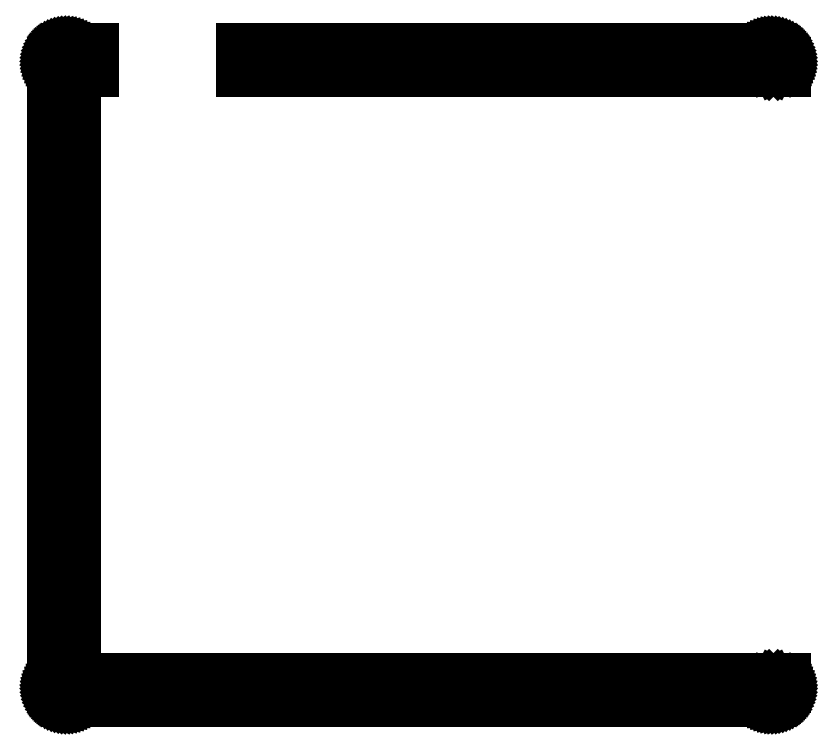
<metadata>
{"format":"dxf","ext":"dxf","renderer":"ezdxf+matplotlib","layout":"modelspace","background":"white","min_lineweight":24,"dpi":150}
</metadata>
<code>
0
SECTION
2
ENTITIES
0
LINE
8
0
10
8.865
20
134.3
30
0
11
8.865
21
129.3
31
0
0
LINE
8
0
10
8.865
20
129.3
30
0
11
5.096
21
129.3
31
0
0
LINE
8
0
10
5.096
20
129.3
30
0
11
5.096
21
5.17
31
0
0
LINE
8
0
10
5.096
20
5.17
30
0
11
150.5
21
5.17
31
0
0
LINE
8
0
10
150.5
20
5.17
30
0
11
150.5
21
3.169
31
0
0
LINE
8
0
10
150.5
20
3.169
30
0
11
150.5
21
2.935
31
0
0
LINE
8
0
10
150.5
20
2.935
30
0
11
150.5
21
2.701
31
0
0
LINE
8
0
10
150.5
20
2.701
30
0
11
150.4
21
2.469
31
0
0
LINE
8
0
10
150.4
20
2.469
30
0
11
150.4
21
2.243
31
0
0
LINE
8
0
10
150.4
20
2.243
30
0
11
150.3
21
2.022
31
0
0
LINE
8
0
10
150.3
20
2.022
30
0
11
150.2
21
1.808
31
0
0
LINE
8
0
10
150.2
20
1.808
30
0
11
150.1
21
1.603
31
0
0
LINE
8
0
10
150.1
20
1.603
30
0
11
149.9
21
1.407
31
0
0
LINE
8
0
10
149.9
20
1.407
30
0
11
149.8
21
1.222
31
0
0
LINE
8
0
10
149.8
20
1.222
30
0
11
149.6
21
1.049
31
0
0
LINE
8
0
10
149.6
20
1.049
30
0
11
149.5
21
0.8888
31
0
0
LINE
8
0
10
149.5
20
0.8888
30
0
11
149.3
21
0.7428
31
0
0
LINE
8
0
10
149.3
20
0.7428
30
0
11
149.1
21
0.6119
31
0
0
LINE
8
0
10
149.1
20
0.6119
30
0
11
148.9
21
0.4975
31
0
0
LINE
8
0
10
148.9
20
0.4975
30
0
11
148.7
21
0.3983
31
0
0
LINE
8
0
10
148.7
20
0.3983
30
0
11
148.4
21
0.3169
31
0
0
LINE
8
0
10
148.4
20
0.3169
30
0
11
148.2
21
0.2522
31
0
0
LINE
8
0
10
148.2
20
0.2522
30
0
11
148
21
0.2067
31
0
0
LINE
8
0
10
148
20
0.2067
30
0
11
147.7
21
0.1791
31
0
0
LINE
8
0
10
147.7
20
0.1791
30
0
11
147.5
21
0.1695
31
0
0
LINE
8
0
10
147.5
20
0.1695
30
0
11
3.095
21
0.1695
31
0
0
LINE
8
0
10
3.095
20
0.1695
30
0
11
2.859
21
0.1791
31
0
0
LINE
8
0
10
2.859
20
0.1791
30
0
11
2.625
21
0.2067
31
0
0
LINE
8
0
10
2.625
20
0.2067
30
0
11
2.395
21
0.2522
31
0
0
LINE
8
0
10
2.395
20
0.2522
30
0
11
2.168
21
0.3169
31
0
0
LINE
8
0
10
2.168
20
0.3169
30
0
11
1.947
21
0.3983
31
0
0
LINE
8
0
10
1.947
20
0.3983
30
0
11
1.734
21
0.4975
31
0
0
LINE
8
0
10
1.734
20
0.4975
30
0
11
1.527
21
0.6119
31
0
0
LINE
8
0
10
1.527
20
0.6119
30
0
11
1.331
21
0.7428
31
0
0
LINE
8
0
10
1.331
20
0.7428
30
0
11
1.147
21
0.8888
31
0
0
LINE
8
0
10
1.147
20
0.8888
30
0
11
0.9729
21
1.049
31
0
0
LINE
8
0
10
0.9729
20
1.049
30
0
11
0.813
21
1.222
31
0
0
LINE
8
0
10
0.813
20
1.222
30
0
11
0.667
21
1.407
31
0
0
LINE
8
0
10
0.667
20
1.407
30
0
11
0.5374
21
1.603
31
0
0
LINE
8
0
10
0.5374
20
1.603
30
0
11
0.4217
21
1.808
31
0
0
LINE
8
0
10
0.4217
20
1.808
30
0
11
0.3238
21
2.022
31
0
0
LINE
8
0
10
0.3238
20
2.022
30
0
11
0.2412
21
2.243
31
0
0
LINE
8
0
10
0.2412
20
2.243
30
0
11
0.1778
21
2.469
31
0
0
LINE
8
0
10
0.1778
20
2.469
30
0
11
0.1309
21
2.701
31
0
0
LINE
8
0
10
0.1309
20
2.701
30
0
11
0.1047
21
2.935
31
0
0
LINE
8
0
10
0.1047
20
2.935
30
0
11
0.09508
21
3.169
31
0
0
LINE
8
0
10
0.09508
20
3.169
30
0
11
0.09508
21
131.3
31
0
0
LINE
8
0
10
0.09508
20
131.3
30
0
11
0.1047
21
131.5
31
0
0
LINE
8
0
10
0.1047
20
131.5
30
0
11
0.1309
21
131.8
31
0
0
LINE
8
0
10
0.1309
20
131.8
30
0
11
0.1778
21
132
31
0
0
LINE
8
0
10
0.1778
20
132
30
0
11
0.2412
21
132.2
31
0
0
LINE
8
0
10
0.2412
20
132.2
30
0
11
0.3238
21
132.5
31
0
0
LINE
8
0
10
0.3238
20
132.5
30
0
11
0.4217
21
132.7
31
0
0
LINE
8
0
10
0.4217
20
132.7
30
0
11
0.5374
21
132.9
31
0
0
LINE
8
0
10
0.5374
20
132.9
30
0
11
0.667
21
133.1
31
0
0
LINE
8
0
10
0.667
20
133.1
30
0
11
0.813
21
133.3
31
0
0
LINE
8
0
10
0.813
20
133.3
30
0
11
0.9729
21
133.4
31
0
0
LINE
8
0
10
0.9729
20
133.4
30
0
11
1.147
21
133.6
31
0
0
LINE
8
0
10
1.147
20
133.6
30
0
11
1.331
21
133.7
31
0
0
LINE
8
0
10
1.331
20
133.7
30
0
11
1.527
21
133.9
31
0
0
LINE
8
0
10
1.527
20
133.9
30
0
11
1.734
21
134
31
0
0
LINE
8
0
10
1.734
20
134
30
0
11
1.947
21
134.1
31
0
0
LINE
8
0
10
1.947
20
134.1
30
0
11
2.168
21
134.2
31
0
0
LINE
8
0
10
2.168
20
134.2
30
0
11
2.395
21
134.2
31
0
0
LINE
8
0
10
2.395
20
134.2
30
0
11
2.625
21
134.3
31
0
0
LINE
8
0
10
2.625
20
134.3
30
0
11
2.859
21
134.3
31
0
0
LINE
8
0
10
2.859
20
134.3
30
0
11
3.095
21
134.3
31
0
0
LINE
8
0
10
3.095
20
134.3
30
0
11
8.865
21
134.3
31
0
0
LINE
8
0
10
2.132
20
4.097
30
0
11
1.713
21
3.883
31
0
0
LINE
8
0
10
1.713
20
3.883
30
0
11
1.382
21
3.551
31
0
0
LINE
8
0
10
1.382
20
3.551
30
0
11
1.169
21
3.134
31
0
0
LINE
8
0
10
1.169
20
3.134
30
0
11
1.094
21
2.669
31
0
0
LINE
8
0
10
1.094
20
2.669
30
0
11
1.169
21
2.206
31
0
0
LINE
8
0
10
1.169
20
2.206
30
0
11
1.382
21
1.787
31
0
0
LINE
8
0
10
1.382
20
1.787
30
0
11
1.713
21
1.455
31
0
0
LINE
8
0
10
1.713
20
1.455
30
0
11
2.132
21
1.243
31
0
0
LINE
8
0
10
2.132
20
1.243
30
0
11
2.595
21
1.17
31
0
0
LINE
8
0
10
2.595
20
1.17
30
0
11
3.058
21
1.243
31
0
0
LINE
8
0
10
3.058
20
1.243
30
0
11
3.477
21
1.455
31
0
0
LINE
8
0
10
3.477
20
1.455
30
0
11
3.809
21
1.787
31
0
0
LINE
8
0
10
3.809
20
1.787
30
0
11
4.021
21
2.206
31
0
0
LINE
8
0
10
4.021
20
2.206
30
0
11
4.096
21
2.669
31
0
0
LINE
8
0
10
4.096
20
2.669
30
0
11
4.021
21
3.134
31
0
0
LINE
8
0
10
4.021
20
3.134
30
0
11
3.809
21
3.551
31
0
0
LINE
8
0
10
3.809
20
3.551
30
0
11
3.477
21
3.883
31
0
0
LINE
8
0
10
3.477
20
3.883
30
0
11
3.058
21
4.097
31
0
0
LINE
8
0
10
3.058
20
4.097
30
0
11
2.595
21
4.17
31
0
0
LINE
8
0
10
2.595
20
4.17
30
0
11
2.132
21
4.097
31
0
0
LINE
8
0
10
147.5
20
4.097
30
0
11
147.1
21
3.883
31
0
0
LINE
8
0
10
147.1
20
3.883
30
0
11
146.8
21
3.551
31
0
0
LINE
8
0
10
146.8
20
3.551
30
0
11
146.6
21
3.134
31
0
0
LINE
8
0
10
146.6
20
3.134
30
0
11
146.5
21
2.669
31
0
0
LINE
8
0
10
146.5
20
2.669
30
0
11
146.6
21
2.206
31
0
0
LINE
8
0
10
146.6
20
2.206
30
0
11
146.8
21
1.787
31
0
0
LINE
8
0
10
146.8
20
1.787
30
0
11
147.1
21
1.455
31
0
0
LINE
8
0
10
147.1
20
1.455
30
0
11
147.5
21
1.243
31
0
0
LINE
8
0
10
147.5
20
1.243
30
0
11
148
21
1.17
31
0
0
LINE
8
0
10
148
20
1.17
30
0
11
148.5
21
1.243
31
0
0
LINE
8
0
10
148.5
20
1.243
30
0
11
148.9
21
1.455
31
0
0
LINE
8
0
10
148.9
20
1.455
30
0
11
149.2
21
1.787
31
0
0
LINE
8
0
10
149.2
20
1.787
30
0
11
149.4
21
2.206
31
0
0
LINE
8
0
10
149.4
20
2.206
30
0
11
149.5
21
2.669
31
0
0
LINE
8
0
10
149.5
20
2.669
30
0
11
149.4
21
3.134
31
0
0
LINE
8
0
10
149.4
20
3.134
30
0
11
149.2
21
3.551
31
0
0
LINE
8
0
10
149.2
20
3.551
30
0
11
148.9
21
3.883
31
0
0
LINE
8
0
10
148.9
20
3.883
30
0
11
148.5
21
4.097
31
0
0
LINE
8
0
10
148.5
20
4.097
30
0
11
148
21
4.17
31
0
0
LINE
8
0
10
148
20
4.17
30
0
11
147.5
21
4.097
31
0
0
LINE
8
0
10
38.86
20
129.3
30
0
11
38.86
21
134.3
31
0
0
LINE
8
0
10
38.86
20
134.3
30
0
11
147.5
21
134.3
31
0
0
LINE
8
0
10
147.5
20
134.3
30
0
11
147.7
21
134.3
31
0
0
LINE
8
0
10
147.7
20
134.3
30
0
11
148
21
134.3
31
0
0
LINE
8
0
10
148
20
134.3
30
0
11
148.2
21
134.2
31
0
0
LINE
8
0
10
148.2
20
134.2
30
0
11
148.4
21
134.2
31
0
0
LINE
8
0
10
148.4
20
134.2
30
0
11
148.7
21
134.1
31
0
0
LINE
8
0
10
148.7
20
134.1
30
0
11
148.9
21
134
31
0
0
LINE
8
0
10
148.9
20
134
30
0
11
149.1
21
133.9
31
0
0
LINE
8
0
10
149.1
20
133.9
30
0
11
149.3
21
133.7
31
0
0
LINE
8
0
10
149.3
20
133.7
30
0
11
149.5
21
133.6
31
0
0
LINE
8
0
10
149.5
20
133.6
30
0
11
149.6
21
133.4
31
0
0
LINE
8
0
10
149.6
20
133.4
30
0
11
149.8
21
133.3
31
0
0
LINE
8
0
10
149.8
20
133.3
30
0
11
149.9
21
133.1
31
0
0
LINE
8
0
10
149.9
20
133.1
30
0
11
150.1
21
132.9
31
0
0
LINE
8
0
10
150.1
20
132.9
30
0
11
150.2
21
132.7
31
0
0
LINE
8
0
10
150.2
20
132.7
30
0
11
150.3
21
132.5
31
0
0
LINE
8
0
10
150.3
20
132.5
30
0
11
150.4
21
132.2
31
0
0
LINE
8
0
10
150.4
20
132.2
30
0
11
150.4
21
132
31
0
0
LINE
8
0
10
150.4
20
132
30
0
11
150.5
21
131.8
31
0
0
LINE
8
0
10
150.5
20
131.8
30
0
11
150.5
21
131.5
31
0
0
LINE
8
0
10
150.5
20
131.5
30
0
11
150.5
21
131.3
31
0
0
LINE
8
0
10
150.5
20
131.3
30
0
11
150.5
21
129.3
31
0
0
LINE
8
0
10
150.5
20
129.3
30
0
11
38.86
21
129.3
31
0
0
LINE
8
0
10
2.132
20
133.2
30
0
11
1.713
21
133
31
0
0
LINE
8
0
10
1.713
20
133
30
0
11
1.382
21
132.7
31
0
0
LINE
8
0
10
1.382
20
132.7
30
0
11
1.169
21
132.3
31
0
0
LINE
8
0
10
1.169
20
132.3
30
0
11
1.094
21
131.8
31
0
0
LINE
8
0
10
1.094
20
131.8
30
0
11
1.169
21
131.3
31
0
0
LINE
8
0
10
1.169
20
131.3
30
0
11
1.382
21
130.9
31
0
0
LINE
8
0
10
1.382
20
130.9
30
0
11
1.713
21
130.6
31
0
0
LINE
8
0
10
1.713
20
130.6
30
0
11
2.132
21
130.4
31
0
0
LINE
8
0
10
2.132
20
130.4
30
0
11
2.595
21
130.3
31
0
0
LINE
8
0
10
2.595
20
130.3
30
0
11
3.058
21
130.4
31
0
0
LINE
8
0
10
3.058
20
130.4
30
0
11
3.477
21
130.6
31
0
0
LINE
8
0
10
3.477
20
130.6
30
0
11
3.809
21
130.9
31
0
0
LINE
8
0
10
3.809
20
130.9
30
0
11
4.021
21
131.3
31
0
0
LINE
8
0
10
4.021
20
131.3
30
0
11
4.096
21
131.8
31
0
0
LINE
8
0
10
4.096
20
131.8
30
0
11
4.021
21
132.3
31
0
0
LINE
8
0
10
4.021
20
132.3
30
0
11
3.809
21
132.7
31
0
0
LINE
8
0
10
3.809
20
132.7
30
0
11
3.477
21
133
31
0
0
LINE
8
0
10
3.477
20
133
30
0
11
3.058
21
133.2
31
0
0
LINE
8
0
10
3.058
20
133.2
30
0
11
2.595
21
133.3
31
0
0
LINE
8
0
10
2.595
20
133.3
30
0
11
2.132
21
133.2
31
0
0
LINE
8
0
10
147.5
20
133.2
30
0
11
147.1
21
133
31
0
0
LINE
8
0
10
147.1
20
133
30
0
11
146.8
21
132.7
31
0
0
LINE
8
0
10
146.8
20
132.7
30
0
11
146.6
21
132.3
31
0
0
LINE
8
0
10
146.6
20
132.3
30
0
11
146.5
21
131.8
31
0
0
LINE
8
0
10
146.5
20
131.8
30
0
11
146.6
21
131.3
31
0
0
LINE
8
0
10
146.6
20
131.3
30
0
11
146.8
21
130.9
31
0
0
LINE
8
0
10
146.8
20
130.9
30
0
11
147.1
21
130.6
31
0
0
LINE
8
0
10
147.1
20
130.6
30
0
11
147.5
21
130.4
31
0
0
LINE
8
0
10
147.5
20
130.4
30
0
11
148
21
130.3
31
0
0
LINE
8
0
10
148
20
130.3
30
0
11
148.5
21
130.4
31
0
0
LINE
8
0
10
148.5
20
130.4
30
0
11
148.9
21
130.6
31
0
0
LINE
8
0
10
148.9
20
130.6
30
0
11
149.2
21
130.9
31
0
0
LINE
8
0
10
149.2
20
130.9
30
0
11
149.4
21
131.3
31
0
0
LINE
8
0
10
149.4
20
131.3
30
0
11
149.5
21
131.8
31
0
0
LINE
8
0
10
149.5
20
131.8
30
0
11
149.4
21
132.3
31
0
0
LINE
8
0
10
149.4
20
132.3
30
0
11
149.2
21
132.7
31
0
0
LINE
8
0
10
149.2
20
132.7
30
0
11
148.9
21
133
31
0
0
LINE
8
0
10
148.9
20
133
30
0
11
148.5
21
133.2
31
0
0
LINE
8
0
10
148.5
20
133.2
30
0
11
148
21
133.3
31
0
0
LINE
8
0
10
148
20
133.3
30
0
11
147.5
21
133.2
31
0
0
ENDSEC
0
EOF

</code>
